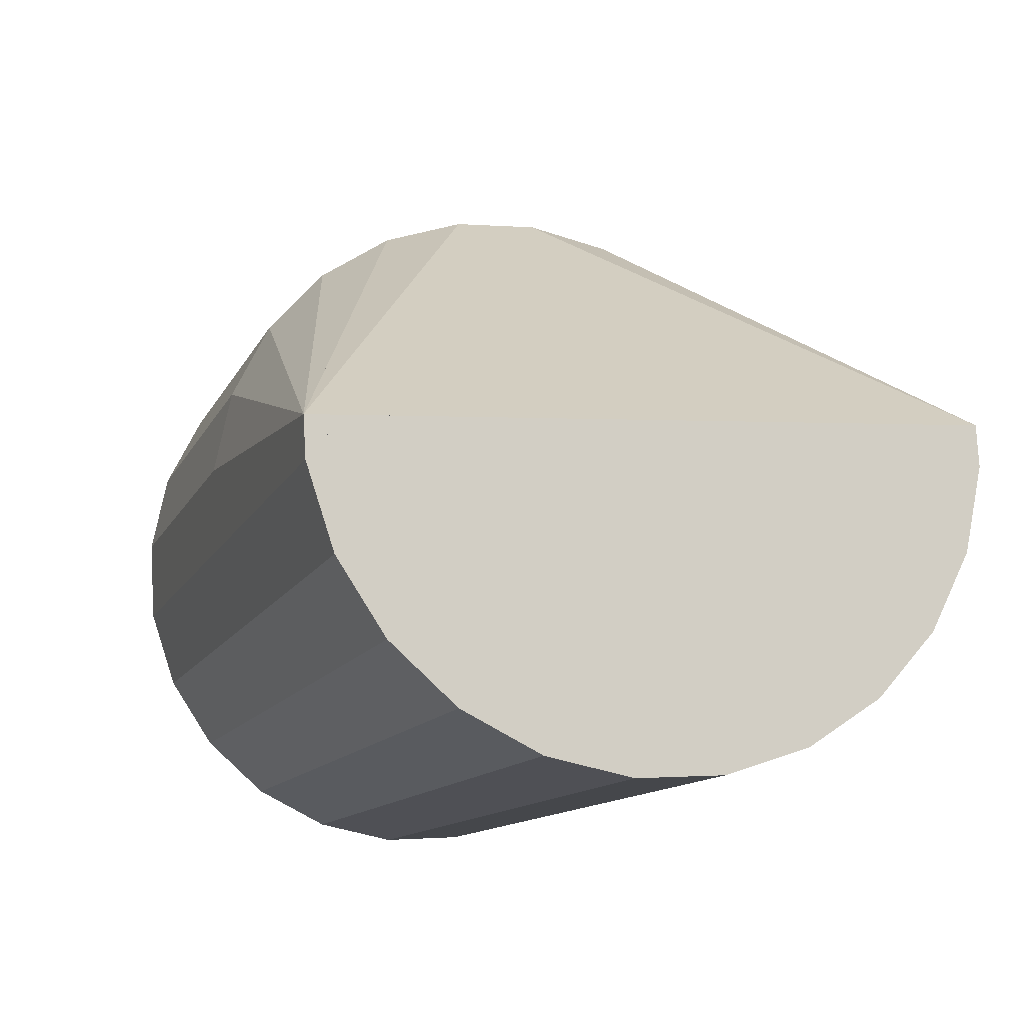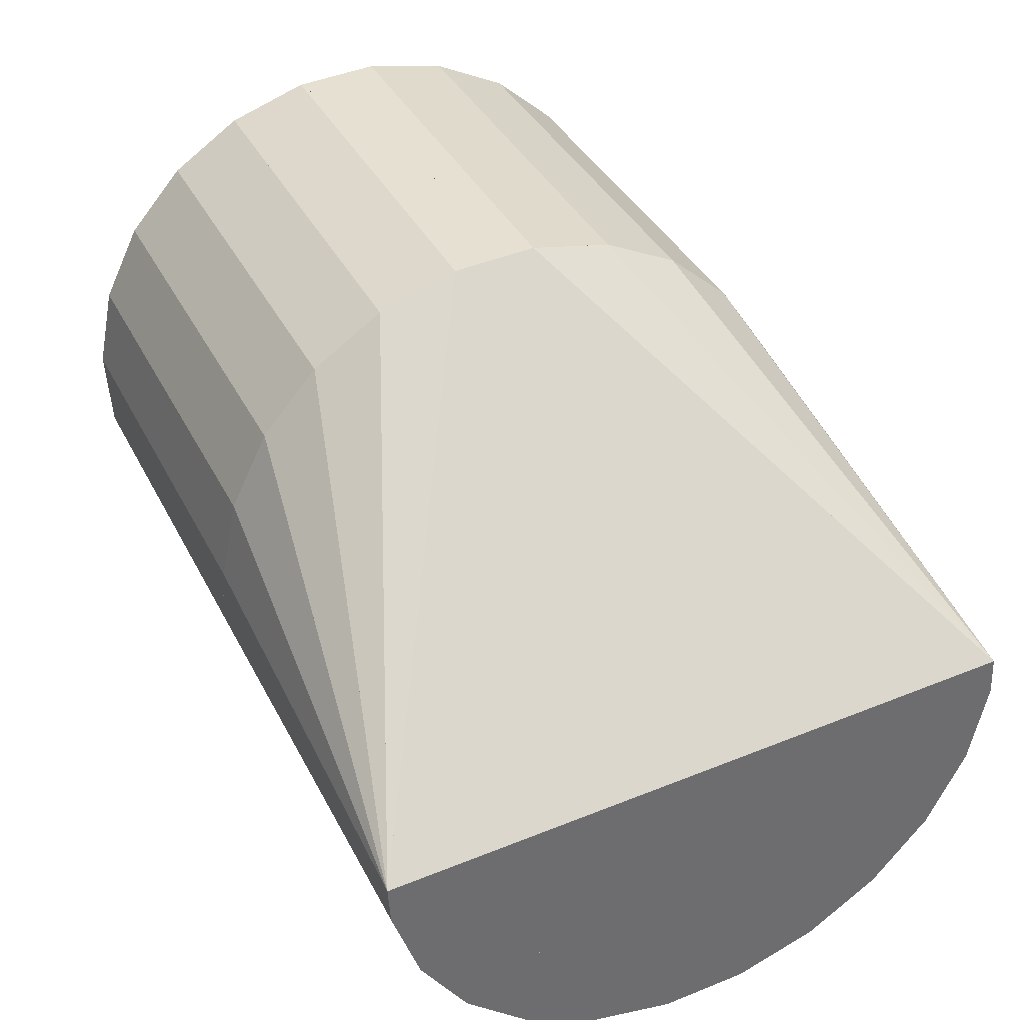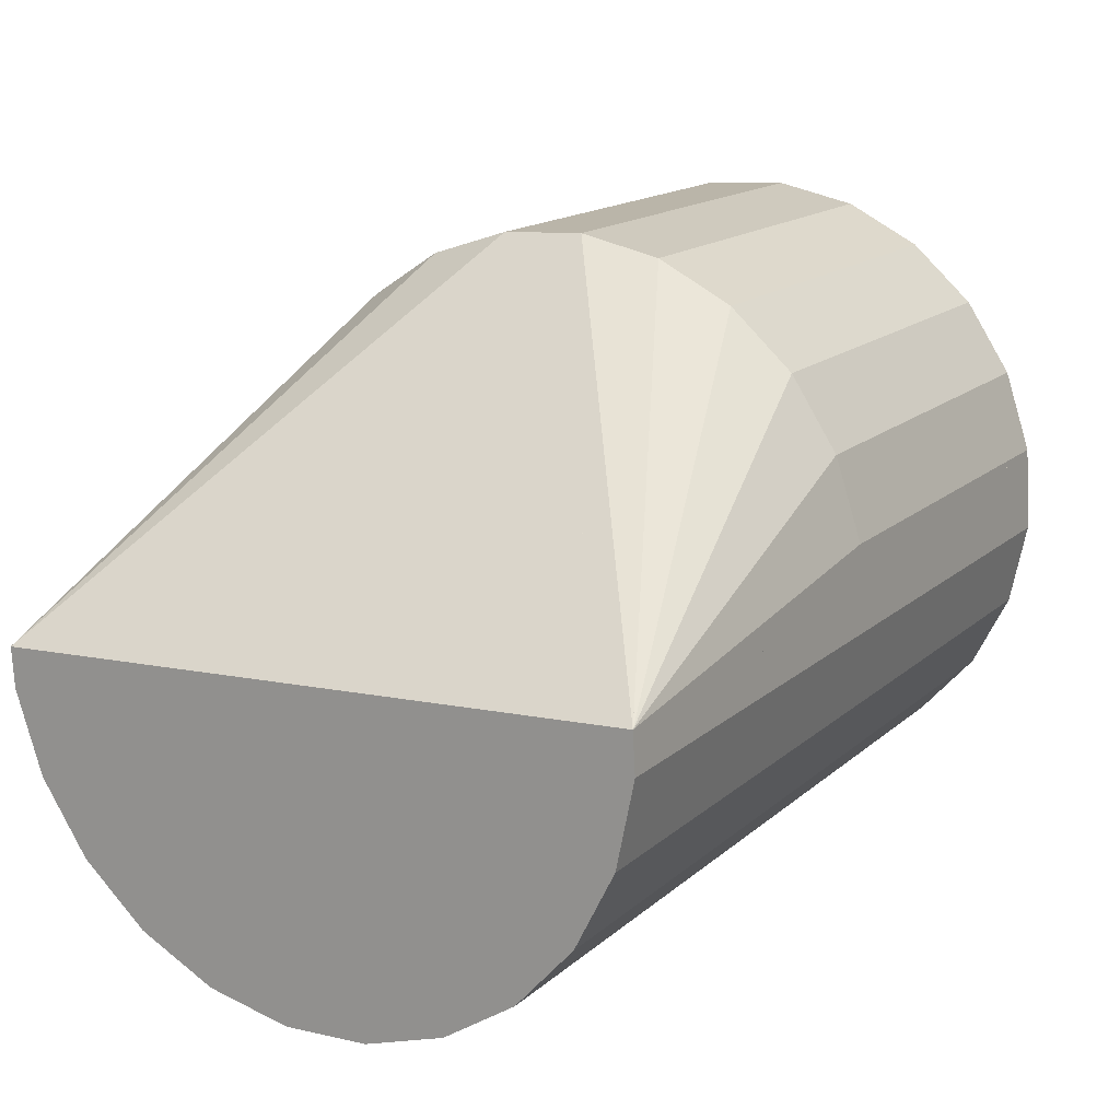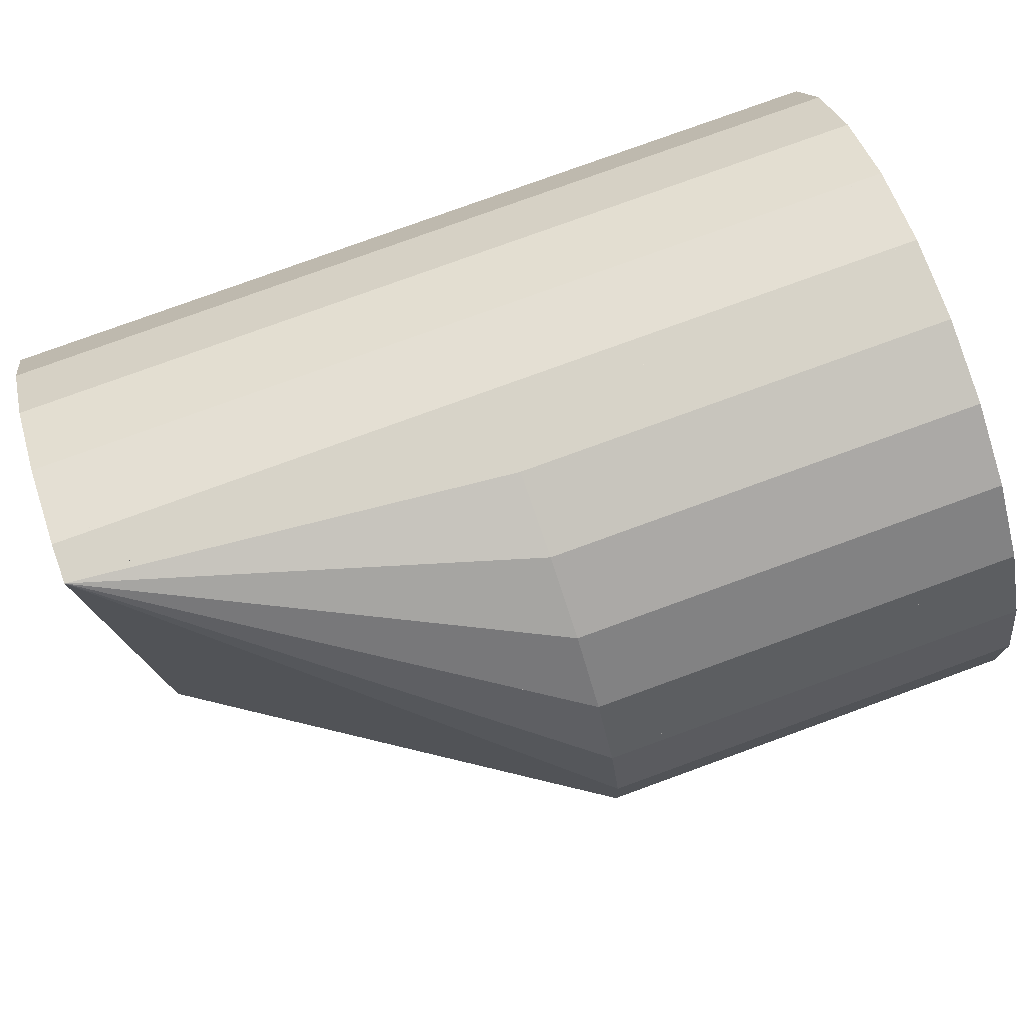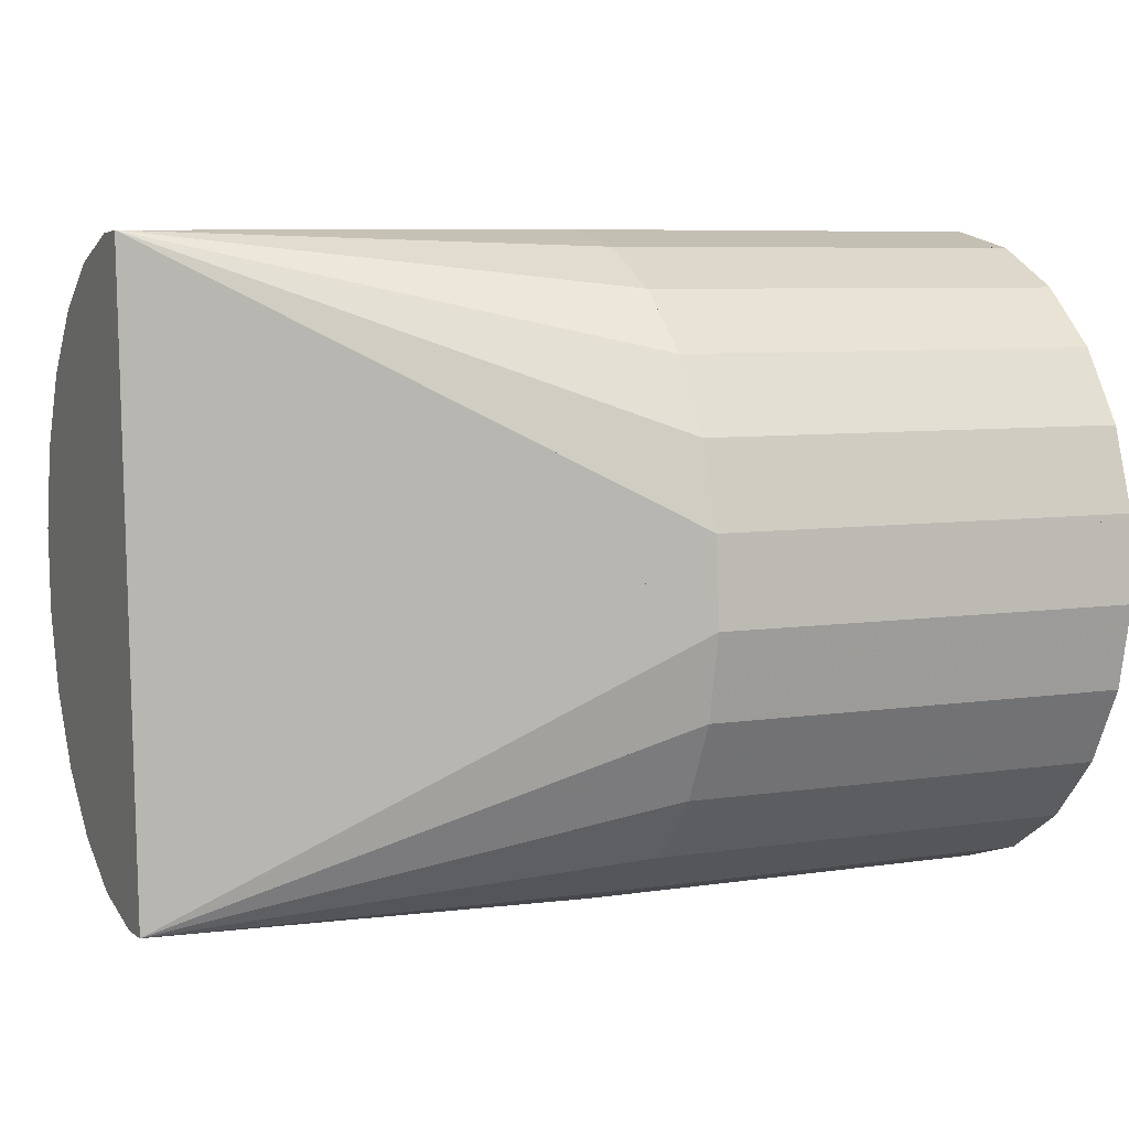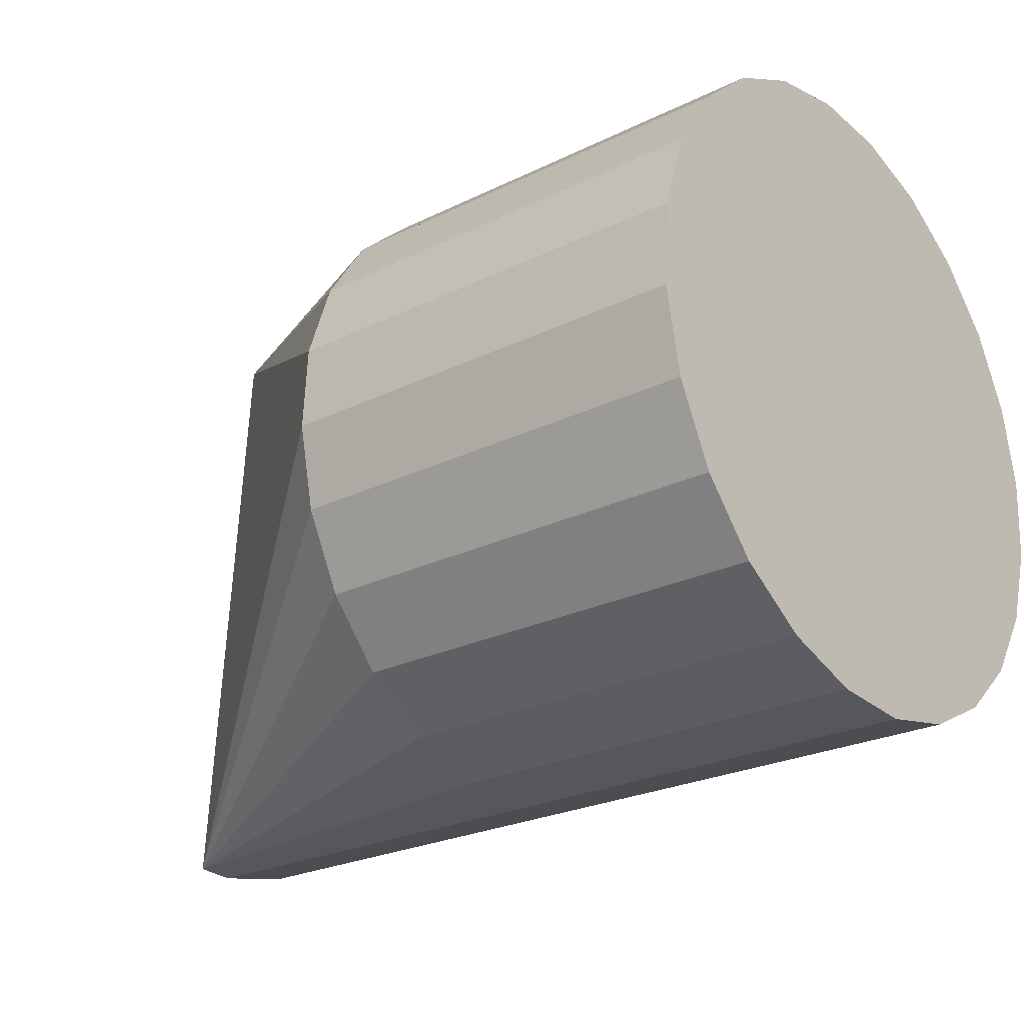
<metadata>
{"format":"obj","ext":"obj","renderer":"f3d","projection":"perspective","resolution":1024,"background":"white","views":[{"elev":-11.9,"azim":72.7,"up":"+Y"},{"elev":37.8,"azim":65.4,"up":"+Y"},{"elev":15.9,"azim":120.6,"up":"+Y"},{"elev":79.5,"azim":160.1,"up":"+Z"},{"elev":6.8,"azim":155.8,"up":"+Z"},{"elev":-24.5,"azim":-141.0,"up":"+Z"}]}
</metadata>
<code>
v -1 -0.7086 0.2456
v -1 -0.7365 -0.1416
v -1 -0.7481 0.05383
v -1 -0.6748 -0.3274
v -1 -0.6209 0.4206
v -1 -0.567 -0.4909
v -1 -0.4909 0.567
v -1 -0.4206 -0.6209
v -1 -0.3274 0.6748
v -1 -0.2456 -0.7086
v -1 -0.1416 0.7365
v -1 -0.05383 -0.7481
v -1 0.05383 0.7481
v -1 0.1416 -0.7365
v -1 0.2456 0.7086
v -1 0.3274 -0.6748
v -1 0.4206 0.6209
v -1 0.4909 -0.567
v -1 0.567 0.4909
v -1 0.6209 -0.4206
v -1 0.6748 0.3274
v -1 0.7086 -0.2456
v -1 0.7365 0.1416
v -1 0.7481 -0.05383
v 1 -0.7365 -0.1416
v 1 -0.7086 0.2456
v 1 -0.7481 0.05383
v 1 -0.6748 -0.3274
v 1 -0.6209 0.4206
v 1 -0.567 -0.4909
v 1 -0.4909 0.567
v 1 -0.4206 -0.6209
v 1 -0.3274 0.6748
v 1 -0.2456 -0.7086
v 1 -0.1416 0.7365
v 1 -0.05383 -0.7481
v 1 -0.0503 0.7419
v 1 0.03749 -0.7427
v 0 -0.0503 0.7419
v 0 0.05383 0.7481
v 0 0.2456 0.7086
v 0 0.4206 0.6209
v 0 0.567 0.4909
v 0 0.6748 0.3274
v 0 0.7365 0.1416
v 0 0.7481 -0.05383
v 0 0.7086 -0.2456
v 0 0.6209 -0.4206
v 0 0.4909 -0.567
v 0 0.3274 -0.6748
v 0 0.1416 -0.7365
v 0 0.03749 -0.7427
f 2 52 39
f 2 39 25
f 2 52 25
f 52 39 25
f 14 20 52
f 14 52 39
f 14 20 39
f 20 52 39
f 48 38 52
f 48 52 47
f 48 38 47
f 38 52 47
f 48 38 49
f 48 49 52
f 48 38 52
f 38 49 52
f 16 14 20
f 16 20 52
f 16 14 52
f 14 20 52
f 36 34 38
f 36 38 52
f 36 34 52
f 34 38 52
f 32 34 38
f 32 38 52
f 32 34 52
f 34 38 52
f 46 38 52
f 46 52 47
f 46 38 47
f 38 52 47
f 46 45 38
f 46 38 52
f 46 45 52
f 45 38 52
f 5 3 39
f 5 39 1
f 5 3 1
f 3 39 1
f 5 9 7
f 5 7 39
f 5 9 39
f 9 7 39
f 5 9 11
f 5 11 39
f 5 9 39
f 9 11 39
f 5 3 2
f 5 2 39
f 5 3 39
f 3 2 39
f 50 38 49
f 50 49 52
f 50 38 52
f 38 49 52
f 18 16 20
f 18 20 52
f 18 16 52
f 16 20 52
f 8 4 6
f 8 6 52
f 8 4 52
f 4 6 52
f 8 4 2
f 8 2 52
f 8 4 52
f 4 2 52
f 8 10 52
f 8 52 12
f 8 10 12
f 10 52 12
f 8 14 52
f 8 52 12
f 8 14 12
f 14 52 12
f 8 2 52
f 8 52 39
f 8 2 39
f 2 52 39
f 8 14 52
f 8 52 39
f 8 14 39
f 14 52 39
f 8 5 2
f 8 2 39
f 8 5 39
f 5 2 39
f 8 14 20
f 8 20 39
f 8 14 39
f 14 20 39
f 30 32 38
f 30 38 52
f 30 32 52
f 32 38 52
f 17 13 15
f 17 15 39
f 17 13 39
f 13 15 39
f 17 13 11
f 17 11 39
f 17 13 39
f 13 11 39
f 17 5 11
f 17 11 39
f 17 5 39
f 5 11 39
f 37 46 45
f 37 45 38
f 37 46 38
f 46 45 38
f 37 35 33
f 37 33 39
f 37 35 39
f 35 33 39
f 37 31 33
f 37 33 39
f 37 31 39
f 31 33 39
f 37 31 29
f 37 29 39
f 37 31 39
f 31 29 39
f 37 29 26
f 37 26 39
f 37 29 39
f 29 26 39
f 37 27 26
f 37 26 39
f 37 27 39
f 27 26 39
f 37 27 39
f 37 39 25
f 37 27 25
f 27 39 25
f 51 50 38
f 51 38 52
f 51 50 52
f 50 38 52
f 22 20 52
f 22 52 24
f 22 20 24
f 20 52 24
f 28 38 52
f 28 52 25
f 28 38 25
f 38 52 25
f 28 30 38
f 28 38 52
f 28 30 52
f 30 38 52
f 42 37 43
f 42 43 39
f 42 37 39
f 37 43 39
f 42 37 41
f 42 41 39
f 42 37 39
f 37 41 39
f 21 17 19
f 21 19 39
f 21 17 39
f 17 19 39
f 40 37 41
f 40 41 39
f 40 37 39
f 37 41 39
f 40 37 35
f 40 35 39
f 40 37 39
f 37 35 39
f 40 35 11
f 40 11 39
f 40 35 39
f 35 11 39
f 40 13 11
f 40 11 39
f 40 13 39
f 13 11 39
f 23 45 52
f 23 52 39
f 23 45 39
f 45 52 39
f 23 21 17
f 23 17 39
f 23 21 39
f 21 17 39
f 23 20 52
f 23 52 24
f 23 20 24
f 20 52 24
f 23 20 52
f 23 52 39
f 23 20 39
f 20 52 39
f 23 17 20
f 23 20 39
f 23 17 39
f 17 20 39
f 44 37 45
f 44 45 39
f 44 37 39
f 37 45 39
f 44 37 43
f 44 43 39
f 44 37 39
f 37 43 39
f 36 10 52
f 36 52 12
f 36 10 12
f 10 52 12
f 36 34 10
f 36 10 52
f 36 34 52
f 34 10 52
f 9 31 7
f 9 7 39
f 9 31 39
f 31 7 39
f 9 31 33
f 9 33 39
f 9 31 39
f 31 33 39
f 9 35 33
f 9 33 39
f 9 35 39
f 35 33 39
f 9 35 11
f 9 11 39
f 9 35 39
f 35 11 39
f 5 26 39
f 5 39 1
f 5 26 1
f 26 39 1
f 5 29 26
f 5 26 39
f 5 29 39
f 29 26 39
f 5 31 7
f 5 7 39
f 5 31 39
f 31 7 39
f 5 31 29
f 5 29 39
f 5 31 39
f 31 29 39
f 27 2 39
f 27 39 25
f 27 2 25
f 2 39 25
f 27 3 2
f 27 2 39
f 27 3 39
f 3 2 39
f 27 26 39
f 27 39 1
f 27 26 1
f 26 39 1
f 27 3 39
f 27 39 1
f 27 3 1
f 3 39 1
f 18 48 20
f 18 20 52
f 18 48 52
f 48 20 52
f 18 48 49
f 18 49 52
f 18 48 52
f 48 49 52
f 18 50 49
f 18 49 52
f 18 50 52
f 50 49 52
f 18 50 16
f 18 16 52
f 18 50 52
f 50 16 52
f 8 34 10
f 8 10 52
f 8 34 52
f 34 10 52
f 8 32 34
f 8 34 52
f 8 32 52
f 32 34 52
f 30 8 32
f 30 32 52
f 30 8 52
f 8 32 52
f 30 8 6
f 30 6 52
f 30 8 52
f 8 6 52
f 17 8 5
f 17 5 20
f 17 8 20
f 8 5 20
f 17 8 20
f 17 20 39
f 17 8 39
f 8 20 39
f 17 8 5
f 17 5 39
f 17 8 39
f 8 5 39
f 37 45 38
f 37 38 52
f 37 45 52
f 45 38 52
f 37 45 52
f 37 52 39
f 37 45 39
f 45 52 39
f 37 52 39
f 37 39 25
f 37 52 25
f 52 39 25
f 37 38 52
f 37 52 25
f 37 38 25
f 38 52 25
f 51 50 16
f 51 16 52
f 51 50 52
f 50 16 52
f 51 16 14
f 51 14 52
f 51 16 52
f 16 14 52
f 22 46 52
f 22 52 24
f 22 46 24
f 46 52 24
f 22 46 52
f 22 52 47
f 22 46 47
f 46 52 47
f 22 48 20
f 22 20 52
f 22 48 52
f 48 20 52
f 22 48 52
f 22 52 47
f 22 48 47
f 48 52 47
f 28 2 52
f 28 52 25
f 28 2 25
f 2 52 25
f 28 4 2
f 28 2 52
f 28 4 52
f 4 2 52
f 28 30 6
f 28 6 52
f 28 30 52
f 30 6 52
f 28 4 6
f 28 6 52
f 28 4 52
f 4 6 52
f 42 19 43
f 42 43 39
f 42 19 39
f 19 43 39
f 42 17 19
f 42 19 39
f 42 17 39
f 17 19 39
f 42 41 15
f 42 15 39
f 42 41 39
f 41 15 39
f 42 17 15
f 42 15 39
f 42 17 39
f 17 15 39
f 40 41 15
f 40 15 39
f 40 41 39
f 41 15 39
f 40 13 15
f 40 15 39
f 40 13 39
f 13 15 39
f 23 46 52
f 23 52 24
f 23 46 24
f 46 52 24
f 23 46 45
f 23 45 52
f 23 46 52
f 46 45 52
f 44 19 43
f 44 43 39
f 44 19 39
f 19 43 39
f 44 21 19
f 44 19 39
f 44 21 39
f 21 19 39
f 44 23 45
f 44 45 39
f 44 23 39
f 23 45 39
f 44 23 21
f 44 21 39
f 44 23 39
f 23 21 39

</code>
